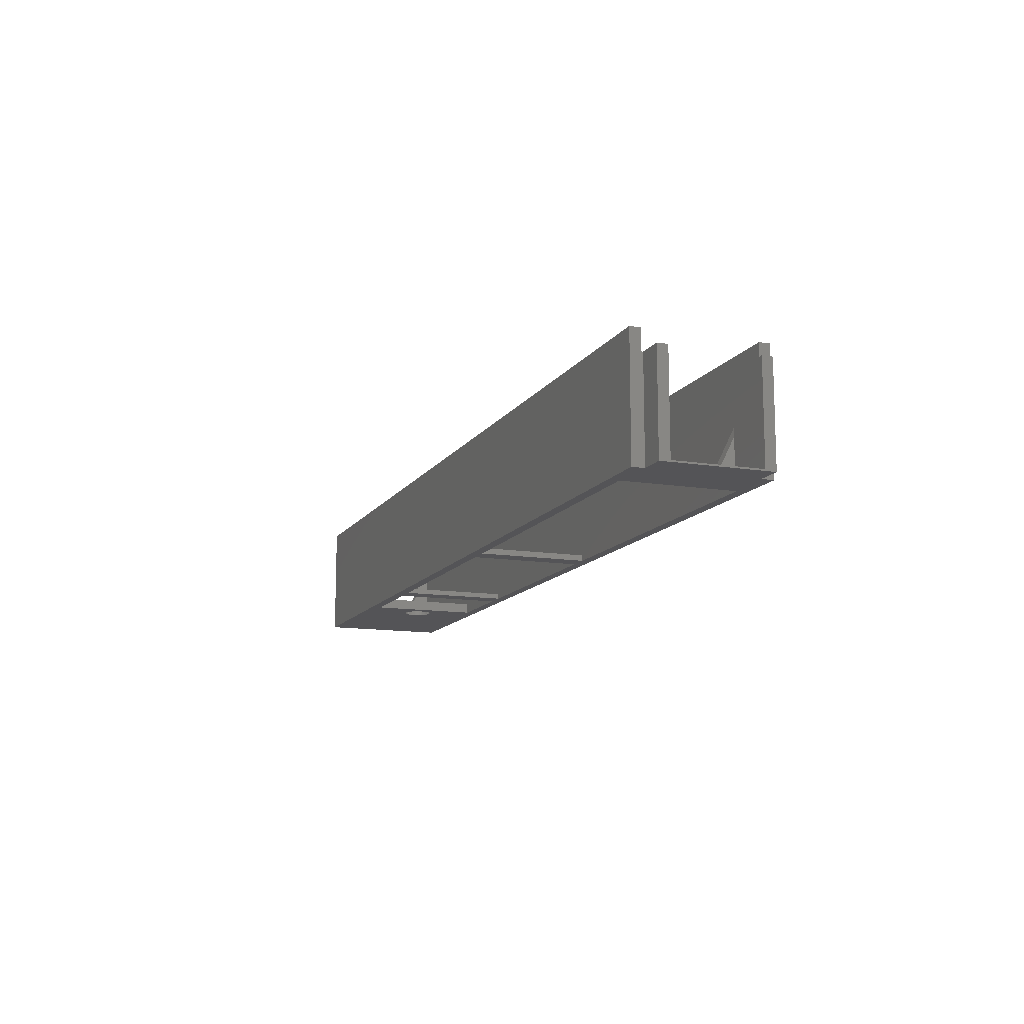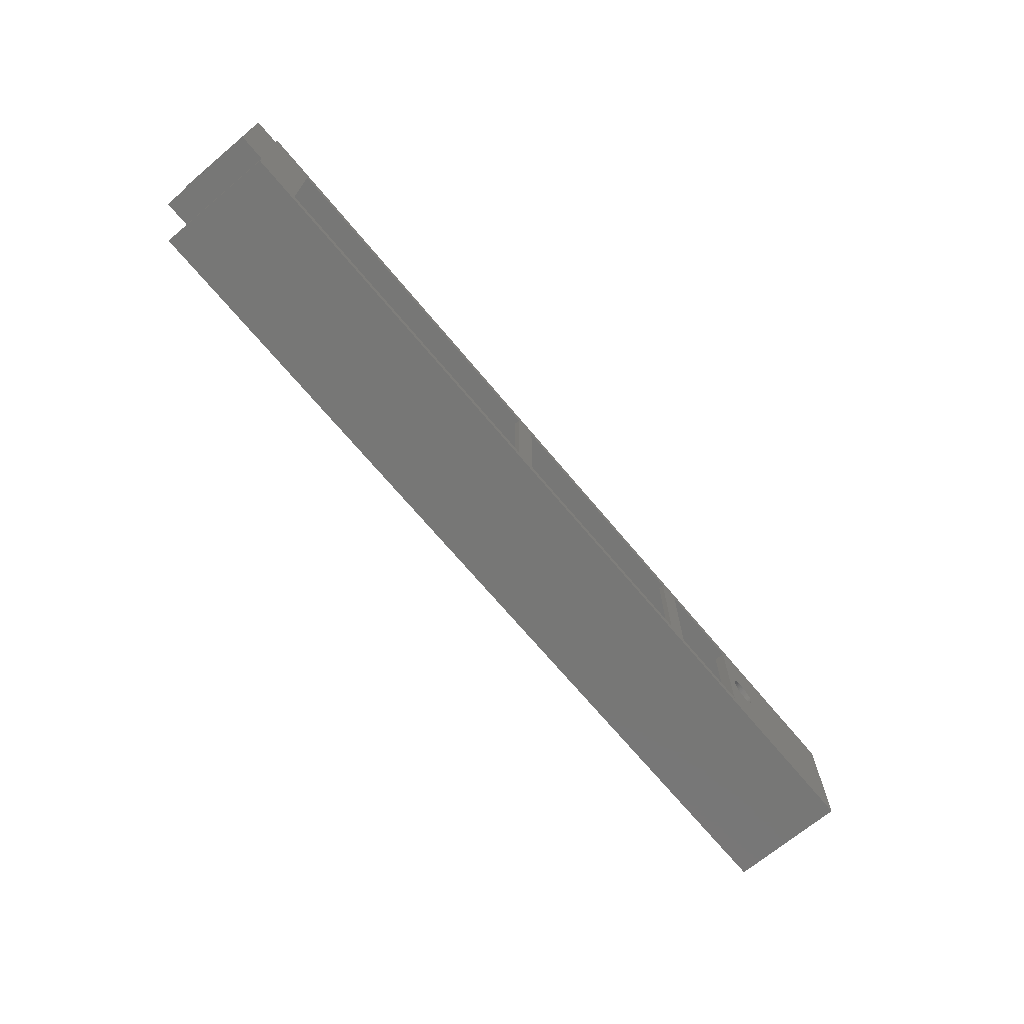
<metadata>
{"format":"stl","ext":"stl","renderer":"f3d","projection":"perspective","resolution":1024,"background":"white","views":[{"elev":-12.5,"azim":69.2,"up":"+Z"},{"elev":-69.8,"azim":129.9,"up":"+Y"}]}
</metadata>
<code>
# stl→obj: 363 verts, 742 faces
v -2.396 -192.4 11.5
v -0.3964 -192.4 10.47
v -2.396 -192.4 10.47
v -0.3964 -192.4 11.5
v 51.6 -173.6 0.3
v 51.6 -194.8 1
v 51.6 -194.8 0.3
v 51.6 -173.6 1
v 51.6 -173.6 0.9
v 95.6 -173.6 0.9
v 95.6 -173.6 0.3
v 95.6 -194.8 2.213e-14
v 95.6 -194.8 0.3
v 95.6 -173.6 2.211e-14
v -0.3964 -190 5.675
v -2.396 -189.4 5.143
v -2.396 -190 5.675
v -0.3964 -189.4 5.143
v 47.6 -173.6 0.3
v 30.6 -173.6 2.409e-14
v 47.6 -173.6 2.216e-14
v 30.6 -173.6 0.3
v 51.6 -173.6 2.215e-14
v 51.6 -194.8 2.218e-14
v 47.6 -173.6 1
v 47.6 -194.8 1
v -2.396 -173.6 0.3
v -2.396 -176.6 2.219e-14
v -2.396 -176.6 0.3
v -2.396 -173.6 2.227e-14
v -2.396 -171.6 0.3
v -2.396 -171.6 2.212e-14
v -2.396 -191.8 0.3
v -2.396 -196.8 2.203e-14
v -2.396 -196.8 0.3
v -2.396 -191.8 2.203e-14
v -0.3964 -171.6 2.212e-14
v 2.604 -171.6 2.212e-14
v 2.604 -171.6 0.3
v 2.604 -196.8 0.3
v -0.3964 -196.8 2.203e-14
v 2.604 -196.8 2.203e-14
v -0.3964 -196.8 0.3
v 99.6 -194.8 2.215e-14
v 157.6 -194.8 0.3
v 157.6 -194.8 2.214e-14
v 99.6 -194.8 0.3
v 30.6 -194.8 2.414e-14
v 47.6 -194.8 0.3
v 47.6 -194.8 2.218e-14
v 30.6 -194.8 0.3
v 30.6 -194.8 2
v 71.86 -194.8 16.25
v -2.396 -196.8 23
v -2.396 -191.8 14.54
v -2.396 -191.4 15.47
v -2.396 -190.8 16.35
v -2.396 -190.2 17.15
v -2.396 -189.4 17.86
v -2.396 -188.6 18.47
v -2.396 -187.7 18.96
v -2.396 -186.7 19.35
v -2.396 -185.7 19.6
v -2.396 -171.6 23
v -2.396 -192.2 13.55
v -2.396 -192.4 12.53
v -2.396 -190 17.32
v -2.396 -184.7 19.73
v -2.396 -183.8 19.73
v -2.396 -183.7 19.73
v -2.396 -182.6 19.6
v -2.396 -181.6 19.35
v -2.396 -180.7 18.96
v -2.396 -179.8 18.47
v -2.396 -178.9 17.86
v -2.396 -178.3 17.32
v -2.396 -178.2 17.15
v -2.396 -177.5 16.35
v -2.396 -176.9 15.47
v -2.396 -176.5 14.54
v -2.396 -176.2 13.55
v -2.396 -176 12.53
v -2.396 -175.9 11.5
v -2.396 -176.5 8.463
v -2.396 -176.9 7.526
v -2.396 -176.2 9.448
v -2.396 -176 10.47
v -2.396 -192.2 9.448
v -2.396 -191.8 8.463
v -2.396 -191.4 7.526
v -2.396 -190.8 6.651
v -2.396 -190.2 5.852
v -2.396 -188.6 4.534
v -2.396 -187.7 4.035
v -2.396 -186.7 3.654
v -2.396 -185.7 3.396
v -2.396 -184.7 3.266
v -2.396 -183.7 3.266
v -2.396 -182.6 3.396
v -2.396 -182 3.559
v -2.396 -181.6 3.654
v -2.396 -180.7 4.035
v -2.396 -179.8 4.534
v -2.396 -178.9 5.143
v -2.396 -178.3 5.675
v -2.396 -178.2 5.852
v -2.396 -177.5 6.651
v -0.3964 -196.8 23
v -0.3964 -171.6 23
v -0.3964 -194.8 23
v -0.3964 -173.6 23
v 99.6 -194.8 1.1
v 95.6 -173.6 1.1
v 95.6 -194.8 1.1
v 99.6 -173.6 1.1
v 157.6 -194.8 1
v 161.6 -194.8 1
v 164.6 -194.8 2
v 165.6 -194.8 2
v 165.6 -194.8 12
v 167.6 -194.8 12
v 167.6 -194.8 2
v 168.6 -194.8 19
v 168.6 -194.8 2
v 91.41 -194.8 23
v 173.6 -194.8 19
v 173.6 -194.8 23
v 164.6 -194.8 0.3
v 161.6 -194.8 0.3
v 99.6 -173.6 2.212e-14
v 99.6 -173.6 0.3
v 20.6 -173.6 2.216e-14
v -0.3964 -194.8 2.218e-14
v -0.3964 -173.6 2.212e-14
v 20.6 -194.8 2.219e-14
v 157.6 -173.6 0.3
v 157.6 -173.6 2.211e-14
v -0.3964 -192.4 12.53
v -0.3964 -190 17.32
v -0.3964 -190.2 17.15
v 171.6 -196.8 0.3
v 166.6 -196.8 2.202e-14
v 171.6 -196.8 2.202e-14
v 166.6 -196.8 0.3
v -0.3964 -186.7 3.654
v -0.3964 -185.7 3.396
v 173.6 -173.6 23
v 173.6 -171.6 23
v 28.31 -183.3 2
v 28.4 -183.6 2.459e-14
v 28.4 -183.6 2
v 28.31 -183.3 2.459e-14
v 20.6 -194.8 0.3
v -0.3964 -173.6 0.3
v -0.3964 -194.8 0.3
v 20.6 -173.6 0.3
v 99.6 -173.6 0.9
v 20.6 -194.8 2
v 22.8 -183.6 2.459e-14
v 22.89 -183.3 2.459e-14
v 23.02 -183 2.459e-14
v 23.2 -182.6 2.459e-14
v 23.41 -182.4 2.459e-14
v 22.76 -184 2.459e-14
v 23.65 -182.1 2.459e-14
v 23.93 -181.9 2.459e-14
v 24.23 -181.7 2.459e-14
v 24.55 -181.5 2.459e-14
v 24.89 -181.4 2.459e-14
v 25.25 -181.3 2.459e-14
v 25.6 -181.3 2.459e-14
v 25.96 -181.3 2.459e-14
v 26.31 -181.4 2.459e-14
v 26.65 -181.5 2.459e-14
v 26.82 -181.6 2.398e-14
v 26.98 -181.7 2.459e-14
v 27.28 -181.9 2.459e-14
v 27.55 -182.1 2.459e-14
v 27.8 -182.4 2.459e-14
v 28.01 -182.6 2.459e-14
v 28.18 -183 2.459e-14
v 28.45 -184 2.459e-14
v 28.45 -184.2 2.459e-14
v 28.45 -184.4 2.459e-14
v 23.41 -186 2.459e-14
v 23.2 -185.7 2.459e-14
v 23.02 -185.4 2.459e-14
v 22.89 -185.1 2.459e-14
v 22.8 -184.7 2.459e-14
v 22.76 -184.4 2.459e-14
v 23.65 -186.3 2.459e-14
v 23.93 -186.5 2.459e-14
v 24.23 -186.7 2.459e-14
v 24.39 -186.7 2.375e-14
v 24.55 -186.8 2.459e-14
v 24.89 -186.9 2.459e-14
v 25.25 -187 2.459e-14
v 25.6 -187 2.459e-14
v 25.96 -187 2.459e-14
v 26.31 -186.9 2.459e-14
v 26.65 -186.8 2.459e-14
v 26.98 -186.7 2.459e-14
v 27.28 -186.5 2.459e-14
v 27.55 -186.3 2.459e-14
v 27.8 -186 2.459e-14
v 28.01 -185.7 2.459e-14
v 28.18 -185.4 2.459e-14
v 28.31 -185.1 2.459e-14
v 28.4 -184.7 2.459e-14
v -0.3964 -181.6 3.654
v -0.3964 -180.7 4.035
v -0.3964 -192.2 9.448
v -0.3964 -190.8 16.35
v 173.6 -196.8 23
v 27.8 -182.4 2
v 28.01 -182.6 2
v 28.31 -185.1 2
v 28.18 -185.4 2
v -0.3964 -178.9 5.143
v -0.3964 -178.3 5.675
v -0.3964 -178.9 17.86
v -0.3964 -179.8 18.47
v 28.45 -184 2
v 25.25 -187 2
v 25.6 -187 2
v -0.3964 -182.6 19.6
v -0.3964 -183.7 19.73
v -0.3964 -177.5 6.651
v -0.3964 -178.2 5.852
v 27.55 -182.1 2
v 27.28 -181.9 2
v 23.65 -186.3 2
v 23.93 -186.5 2
v -0.3964 -176.5 8.463
v -0.3964 -176.9 7.526
v 23.41 -182.4 2
v 23.65 -182.1 2
v -0.3964 -180.7 18.96
v 28.45 -184.4 2
v 28.4 -184.7 2
v -0.3964 -182.6 3.396
v 28.18 -183 2
v 27.28 -186.5 2
v 27.55 -186.3 2
v -0.3964 -185.7 19.6
v -0.3964 -186.7 19.35
v 25.96 -181.3 2
v 25.6 -181.3 2
v 24.89 -186.9 2
v -0.3964 -176.9 15.47
v -0.3964 -176.5 14.54
v 23.2 -182.6 2
v 25.25 -181.3 2
v 24.55 -181.5 2
v 24.23 -181.7 2
v 28.01 -185.7 2
v 27.8 -186 2
v -0.3964 -176 10.47
v -0.3964 -176.2 9.448
v -0.3964 -191.8 8.463
v 23.41 -186 2
v 23.2 -185.7 2
v 24.55 -186.8 2
v 26.98 -181.7 2
v 26.65 -181.5 2
v 23.02 -185.4 2
v 26.65 -186.8 2
v 26.98 -186.7 2
v 26.31 -181.4 2
v 23.02 -183 2
v -0.3964 -179.8 4.534
v 24.23 -186.7 2
v 22.76 -184.4 2
v 22.76 -184 2
v 157.6 -173.6 0.9
v 24.89 -181.4 2
v 22.89 -185.1 2
v -0.3964 -177.5 16.35
v 22.89 -183.3 2
v 173.6 -196.8 0.3
v -0.3964 -178.2 17.15
v 23.93 -181.9 2
v 171.6 -171.6 2.211e-14
v 169.6 -171.6 2.211e-14
v 171.6 -171.6 0.3
v 173.6 -171.6 0.3
v 26.31 -186.9 2
v -0.3964 -191.4 7.526
v -0.3964 -190.8 6.651
v -0.3964 -190.2 5.852
v -0.3964 -188.6 4.534
v -0.3964 -187.7 4.035
v -0.3964 -184.7 3.266
v -0.3964 -183.7 3.266
v -0.3964 -175.9 11.5
v -0.3964 -187.7 18.96
v -0.3964 -188.6 18.47
v -0.3964 -189.4 17.86
v -0.3964 -191.4 15.47
v -0.3964 -191.8 14.54
v -0.3964 -192.2 13.55
v -0.3964 -184.7 19.73
v -0.3964 -181.6 19.35
v -0.3964 -178.3 17.32
v -0.3964 -176.2 13.55
v -0.3964 -176 12.53
v 20.6 -173.6 2
v 22.8 -183.6 2
v 22.8 -184.7 2
v 25.96 -187 2
v 30.6 -173.6 2
v 173.6 -194.8 0.3
v 173.6 -173.6 19
v 173.6 -173.6 0.3
v 173.6 -196.8 2.202e-14
v 173.6 -194.8 2.202e-14
v 164.6 -194.8 3.33e-14
v 161.6 -194.8 2.202e-14
v 173.6 -173.6 2.202e-14
v 173.6 -171.6 2.202e-14
v 178.6 -192.4 3.33e-14
v 178.6 -194.4 19
v 178.6 -194.4 3.33e-14
v 178.6 -192.4 19
v 178.6 -192.4 0.3
v 168.6 -173.6 19
v 168.6 -175.9 2
v 168.6 -175.9 19
v 168.6 -173.6 2
v 168.6 -192.4 19
v 168.6 -192.4 2
v 168.6 -194.8 3.33e-14
v 168.6 -192.4 3.33e-14
v 173.6 -194.4 3.33e-14
v 178.6 -173.9 1.074e-14
v 178.6 -175.9 0.3
v 178.6 -175.9 1.074e-14
v 178.6 -175.9 19
v 178.6 -173.9 19
v 173.6 -194.4 19
v 168.6 -192.4 0.3
v 168.6 -175.9 0.3
v 173.6 -173.9 19
v 173.6 -173.9 1.074e-14
v 164.6 -173.6 0.3
v 161.6 -173.6 0.9
v 161.6 -173.6 0.3
v 164.6 -173.6 0.9
v 164.6 -173.6 3.33e-14
v 161.6 -173.6 2.202e-14
v 167.6 -189.8 2
v 167.6 -178.6 2
v 167.6 -173.6 2
v 165.6 -178.6 2
v 165.6 -189.8 2
v 164.6 -173.6 2
v 165.6 -173.6 2
v 167.6 -173.6 12
v 165.6 -173.6 12
v 168.6 -173.6 3.33e-14
v 168.6 -175.9 1.074e-14
v 161.6 -173.6 1
v 157.6 -173.6 1
f 1 2 3
f 2 1 4
f 5 6 7
f 6 5 8
f 8 5 9
f 10 5 11
f 5 10 9
f 11 12 13
f 12 11 14
f 15 16 17
f 16 15 18
f 19 20 21
f 20 19 22
f 11 23 14
f 23 11 5
f 23 7 24
f 7 23 5
f 6 25 26
f 25 6 8
f 27 28 29
f 28 27 30
f 30 27 31
f 30 31 32
f 33 34 35
f 34 33 36
f 31 37 32
f 37 31 38
f 38 31 39
f 40 41 42
f 41 40 34
f 34 40 35
f 35 40 43
f 44 45 46
f 45 44 47
f 48 49 50
f 49 48 51
f 49 51 26
f 26 51 52
f 26 52 53
f 23 50 21
f 50 23 24
f 54 55 35
f 55 54 56
f 56 54 57
f 57 54 58
f 58 54 59
f 59 54 60
f 60 54 61
f 61 54 62
f 62 54 63
f 63 54 64
f 35 55 65
f 35 65 66
f 35 66 1
f 58 59 67
f 63 64 68
f 68 64 69
f 69 64 70
f 70 64 71
f 71 64 72
f 72 64 73
f 73 64 74
f 74 64 75
f 75 64 76
f 76 64 77
f 77 64 78
f 78 64 79
f 79 64 80
f 80 64 81
f 81 64 82
f 82 64 83
f 83 64 27
f 27 64 31
f 84 29 85
f 29 84 27
f 27 84 86
f 27 86 87
f 27 87 83
f 1 33 35
f 33 1 3
f 33 3 88
f 33 88 89
f 33 89 90
f 33 90 36
f 36 90 91
f 36 91 92
f 36 92 16
f 36 16 93
f 36 93 94
f 36 94 95
f 36 95 28
f 16 92 17
f 28 95 96
f 28 96 97
f 28 97 98
f 28 98 99
f 28 99 100
f 28 100 101
f 28 101 102
f 28 102 103
f 28 103 104
f 28 104 105
f 28 105 106
f 28 106 107
f 28 107 85
f 28 85 29
f 108 64 54
f 64 108 109
f 109 108 110
f 109 110 111
f 112 113 114
f 113 112 115
f 112 45 47
f 45 112 116
f 116 112 117
f 53 6 26
f 6 53 114
f 114 53 112
f 112 53 118
f 118 53 119
f 119 53 120
f 120 53 121
f 122 123 124
f 123 122 121
f 123 121 53
f 123 53 125
f 123 125 126
f 126 125 127
f 117 128 129
f 128 117 118
f 118 117 112
f 24 13 12
f 13 24 7
f 13 7 114
f 114 7 6
f 130 47 44
f 47 130 131
f 132 133 134
f 133 132 135
f 136 130 137
f 130 136 131
f 66 4 1
f 4 66 138
f 19 50 49
f 50 19 21
f 139 58 67
f 58 139 140
f 20 51 48
f 51 20 22
f 113 13 114
f 13 113 11
f 11 113 10
f 141 142 143
f 142 141 144
f 145 96 95
f 96 145 146
f 147 109 111
f 109 147 148
f 149 150 151
f 150 149 152
f 153 154 155
f 154 153 156
f 130 12 14
f 12 130 44
f 131 112 47
f 112 131 115
f 115 131 157
f 110 153 155
f 153 110 158
f 158 110 52
f 52 110 53
f 53 110 125
f 132 159 135
f 159 132 160
f 160 132 161
f 161 132 162
f 162 132 163
f 163 132 20
f 135 159 164
f 163 20 165
f 165 20 166
f 166 20 167
f 167 20 168
f 168 20 169
f 169 20 170
f 170 20 171
f 171 20 172
f 172 20 173
f 173 20 174
f 174 20 175
f 175 20 176
f 176 20 177
f 177 20 178
f 178 20 179
f 179 20 180
f 180 20 181
f 181 20 152
f 152 20 150
f 150 20 182
f 182 20 183
f 183 20 184
f 135 185 48
f 185 135 186
f 186 135 187
f 187 135 188
f 188 135 189
f 189 135 190
f 190 135 164
f 48 185 191
f 48 191 192
f 48 192 193
f 48 193 194
f 48 194 195
f 48 195 196
f 48 196 197
f 48 197 198
f 48 198 199
f 48 199 200
f 48 200 201
f 48 201 202
f 48 202 203
f 48 203 204
f 48 204 205
f 48 205 206
f 48 206 207
f 48 207 208
f 48 208 209
f 48 209 184
f 48 184 20
f 210 102 101
f 102 210 211
f 25 49 26
f 49 25 19
f 3 212 88
f 212 3 2
f 58 213 57
f 213 58 140
f 214 110 108
f 110 214 125
f 125 214 127
f 215 180 216
f 180 215 179
f 217 207 218
f 207 217 208
f 219 105 104
f 105 219 220
f 221 74 75
f 74 221 222
f 151 182 223
f 182 151 150
f 224 198 197
f 198 224 225
f 226 70 71
f 70 226 227
f 228 106 229
f 106 228 107
f 230 177 178
f 177 230 231
f 232 192 191
f 192 232 233
f 234 85 235
f 85 234 84
f 32 28 30
f 28 32 36
f 36 32 37
f 36 37 34
f 34 37 41
f 41 37 134
f 41 134 133
f 165 236 163
f 236 165 237
f 222 73 74
f 73 222 238
f 239 209 240
f 209 239 184
f 99 101 100
f 101 99 241
f 101 241 210
f 242 152 149
f 152 242 181
f 243 204 203
f 204 243 244
f 245 62 63
f 62 245 246
f 247 171 172
f 171 247 248
f 249 197 196
f 197 249 224
f 250 80 251
f 80 250 79
f 163 252 162
f 252 163 236
f 248 170 171
f 170 248 253
f 254 167 168
f 167 254 255
f 256 205 257
f 205 256 206
f 230 179 215
f 179 230 178
f 258 86 259
f 86 258 87
f 88 260 89
f 260 88 212
f 186 261 185
f 261 186 262
f 263 196 195
f 196 263 249
f 220 106 105
f 106 220 229
f 176 174 175
f 174 176 264
f 174 264 265
f 187 262 186
f 262 187 266
f 267 202 201
f 202 267 268
f 265 173 174
f 173 265 269
f 162 270 161
f 270 162 252
f 271 104 103
f 104 271 219
f 193 195 194
f 195 193 272
f 195 272 263
f 164 273 190
f 273 164 274
f 275 131 136
f 131 275 157
f 276 168 169
f 168 276 254
f 188 266 187
f 266 188 277
f 278 79 250
f 79 278 78
f 161 279 160
f 279 161 270
f 280 144 141
f 144 280 40
f 40 280 43
f 214 108 280
f 43 54 35
f 54 43 280
f 54 280 108
f 144 42 142
f 42 144 40
f 281 78 278
f 78 281 77
f 282 165 166
f 165 282 237
f 223 184 239
f 184 223 183
f 183 223 182
f 38 283 284
f 283 38 285
f 285 38 39
f 285 39 31
f 285 31 286
f 286 31 64
f 286 64 109
f 286 109 148
f 240 208 217
f 208 240 209
f 287 201 200
f 201 287 267
f 155 2 4
f 2 155 212
f 212 155 260
f 260 155 288
f 288 155 289
f 289 155 290
f 290 155 18
f 18 155 291
f 291 155 292
f 292 155 145
f 145 155 146
f 146 155 154
f 290 18 15
f 146 154 293
f 293 154 294
f 294 154 241
f 241 154 210
f 210 154 211
f 211 154 271
f 271 154 219
f 219 154 220
f 220 154 229
f 229 154 228
f 228 154 235
f 235 154 234
f 234 154 259
f 259 154 258
f 258 154 295
f 110 246 111
f 246 110 296
f 296 110 297
f 297 110 298
f 298 110 140
f 140 110 213
f 213 110 299
f 299 110 300
f 300 110 301
f 301 110 155
f 301 155 138
f 138 155 4
f 298 140 139
f 111 246 245
f 111 245 302
f 111 302 227
f 111 227 226
f 111 226 303
f 111 303 238
f 111 238 222
f 111 222 221
f 111 221 304
f 111 304 281
f 111 281 278
f 111 278 250
f 111 250 251
f 111 251 305
f 111 305 306
f 111 306 295
f 111 295 154
f 231 176 177
f 176 231 264
f 253 169 170
f 169 253 276
f 57 299 56
f 299 57 213
f 305 82 306
f 82 305 81
f 146 97 96
f 97 146 293
f 307 153 158
f 153 307 156
f 211 103 102
f 103 211 271
f 255 166 167
f 166 255 282
f 281 76 77
f 76 281 304
f 251 81 305
f 81 251 80
f 90 289 91
f 289 90 288
f 297 59 60
f 59 297 298
f 259 84 234
f 84 259 86
f 268 203 202
f 203 268 243
f 216 181 242
f 181 216 180
f 294 99 98
f 99 294 241
f 269 172 173
f 172 269 247
f 246 61 62
f 61 246 296
f 238 72 73
f 72 238 303
f 65 138 66
f 138 65 301
f 298 67 59
f 67 298 139
f 290 17 92
f 17 290 15
f 70 68 69
f 68 70 227
f 68 227 302
f 160 308 159
f 308 160 279
f 302 63 68
f 63 302 245
f 306 83 295
f 83 306 82
f 159 274 164
f 274 159 308
f 91 290 92
f 290 91 289
f 158 309 307
f 309 158 277
f 277 158 266
f 266 158 262
f 262 158 261
f 261 158 52
f 307 309 273
f 261 52 232
f 232 52 233
f 233 52 272
f 272 52 263
f 263 52 249
f 249 52 224
f 224 52 225
f 225 52 310
f 310 52 287
f 287 52 267
f 267 52 268
f 268 52 243
f 243 52 244
f 244 52 257
f 257 52 256
f 256 52 218
f 218 52 217
f 217 52 240
f 240 52 239
f 239 52 223
f 307 236 311
f 236 307 252
f 252 307 270
f 270 307 279
f 279 307 308
f 308 307 274
f 274 307 273
f 311 236 237
f 311 237 282
f 311 282 255
f 311 255 254
f 311 254 276
f 311 276 253
f 311 253 248
f 311 248 247
f 311 247 269
f 311 269 265
f 311 265 264
f 311 264 231
f 311 231 230
f 311 230 215
f 311 215 216
f 311 216 242
f 311 242 149
f 311 149 151
f 311 151 223
f 311 223 52
f 190 309 189
f 309 190 273
f 189 277 188
f 277 189 309
f 55 301 65
f 301 55 300
f 292 95 94
f 95 292 145
f 18 93 16
f 93 18 291
f 257 204 244
f 204 257 205
f 233 193 192
f 193 233 272
f 225 199 198
f 199 225 310
f 22 52 51
f 52 22 311
f 185 232 191
f 232 185 261
f 296 60 61
f 60 296 297
f 56 300 55
f 300 56 299
f 304 75 76
f 75 304 221
f 303 71 72
f 71 303 226
f 218 206 256
f 206 218 207
f 291 94 93
f 94 291 292
f 89 288 90
f 288 89 260
f 310 200 199
f 200 310 287
f 293 98 97
f 98 293 294
f 235 107 228
f 107 235 85
f 295 87 258
f 87 295 83
f 312 214 280
f 214 312 127
f 127 312 126
f 286 313 314
f 313 148 147
f 148 313 286
f 280 143 315
f 143 280 141
f 316 280 315
f 280 316 312
f 129 317 318
f 317 129 128
f 319 286 314
f 286 319 320
f 283 286 320
f 286 283 285
f 321 322 323
f 322 321 324
f 324 321 325
f 326 327 328
f 327 326 329
f 330 124 123
f 124 330 331
f 321 332 333
f 332 321 334
f 334 321 323
f 316 332 334
f 335 336 337
f 336 335 338
f 338 335 339
f 126 330 123
f 330 126 340
f 330 340 324
f 324 340 322
f 331 325 341
f 325 331 324
f 324 331 330
f 338 342 336
f 342 338 327
f 327 338 328
f 334 312 316
f 312 334 126
f 126 334 340
f 338 326 328
f 326 338 343
f 343 338 339
f 313 326 343
f 319 343 344
f 343 319 314
f 313 343 314
f 322 334 323
f 334 322 340
f 343 335 344
f 335 343 339
f 345 346 347
f 346 345 348
f 349 347 350
f 347 349 345
f 351 121 122
f 124 351 122
f 351 124 352
f 352 124 353
f 353 124 329
f 329 124 331
f 329 331 327
f 351 354 355
f 354 351 352
f 119 356 118
f 356 119 357
f 357 119 355
f 357 355 354
f 358 352 353
f 357 354 359
f 358 354 352
f 354 358 359
f 360 317 349
f 317 360 332
f 332 360 361
f 332 361 333
f 120 351 355
f 351 120 121
f 356 128 118
f 128 356 317
f 317 356 348
f 317 345 349
f 345 317 348
f 355 119 120
f 342 331 341
f 331 342 327
f 113 9 10
f 9 113 8
f 8 113 25
f 348 362 346
f 362 348 356
f 362 356 363
f 363 356 115
f 115 356 113
f 113 356 311
f 326 353 329
f 353 326 358
f 358 326 359
f 147 326 313
f 326 147 111
f 156 111 154
f 111 156 307
f 111 307 311
f 111 311 356
f 111 356 357
f 111 357 359
f 111 359 326
f 25 22 19
f 22 25 311
f 311 25 113
f 363 157 275
f 157 363 115
f 320 319 283
f 38 134 37
f 134 38 132
f 132 38 284
f 132 284 20
f 20 284 21
f 21 284 23
f 23 284 14
f 14 284 130
f 130 284 137
f 137 284 350
f 350 284 349
f 349 284 360
f 360 284 361
f 361 284 344
f 361 344 337
f 344 284 283
f 344 283 319
f 337 344 335
f 347 137 350
f 137 347 136
f 136 347 346
f 136 346 275
f 275 346 362
f 275 362 363
f 135 41 133
f 41 135 42
f 42 135 142
f 142 135 48
f 142 48 50
f 142 50 24
f 142 24 12
f 142 12 44
f 142 44 46
f 142 46 318
f 142 318 317
f 142 317 332
f 142 332 143
f 143 332 316
f 143 316 315
f 46 129 318
f 129 46 45
f 129 45 117
f 117 45 116
f 337 333 361
f 333 337 321
f 325 342 341
f 342 325 336
f 337 325 321
f 325 337 336

</code>
